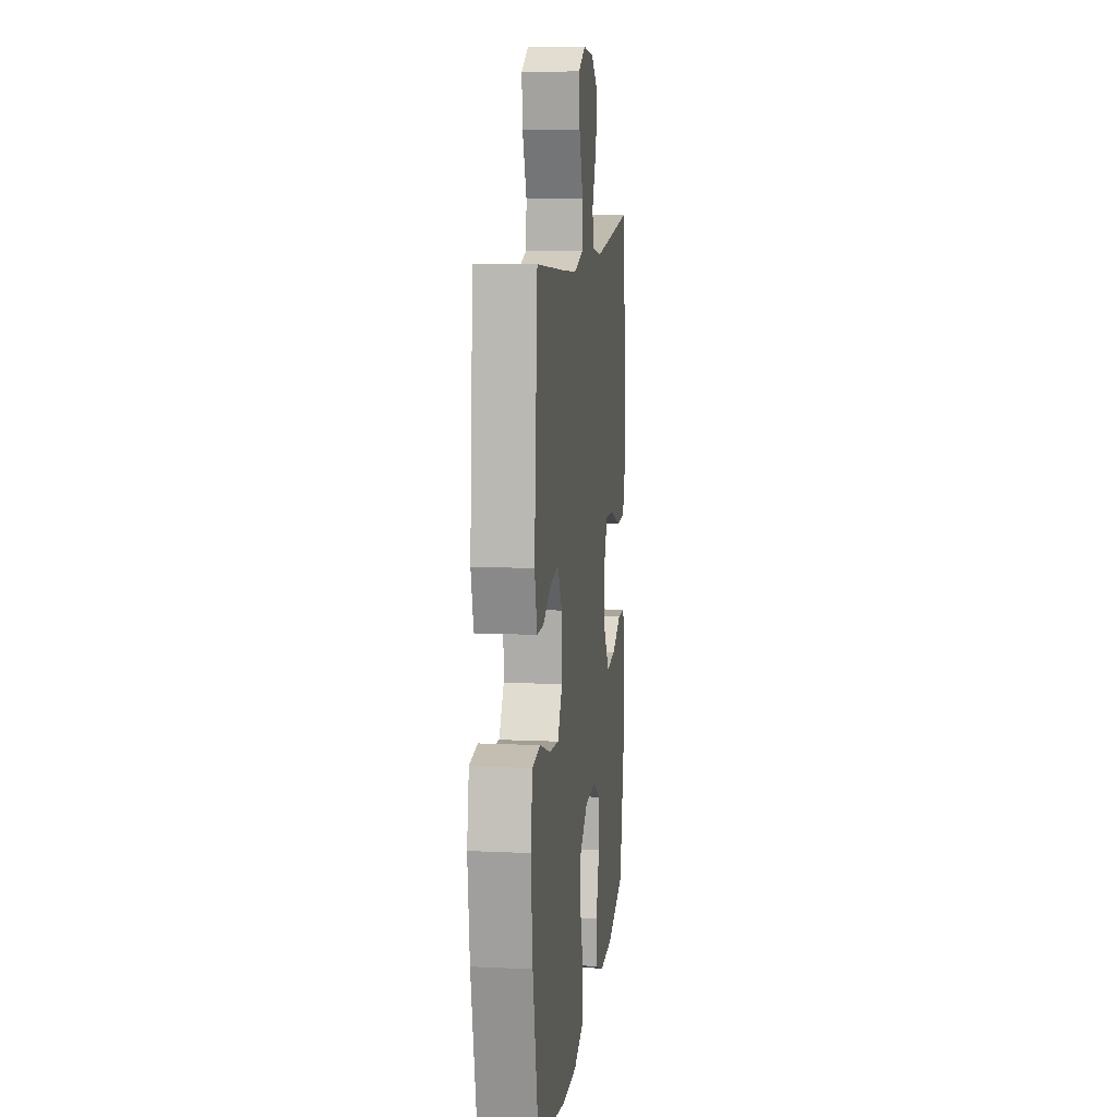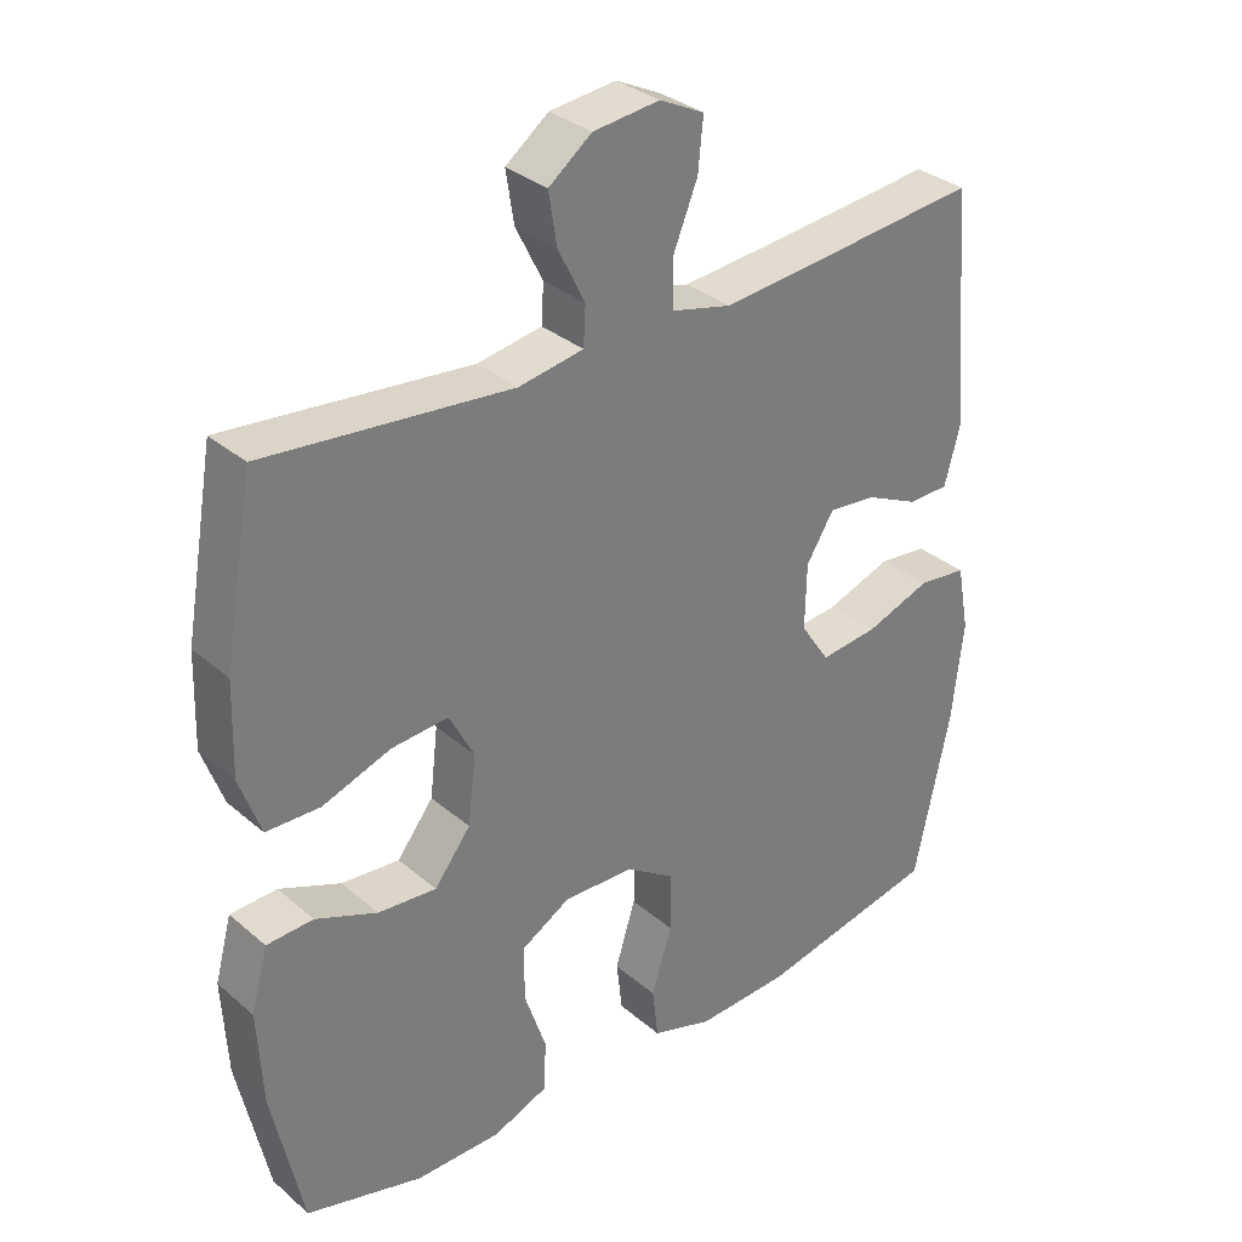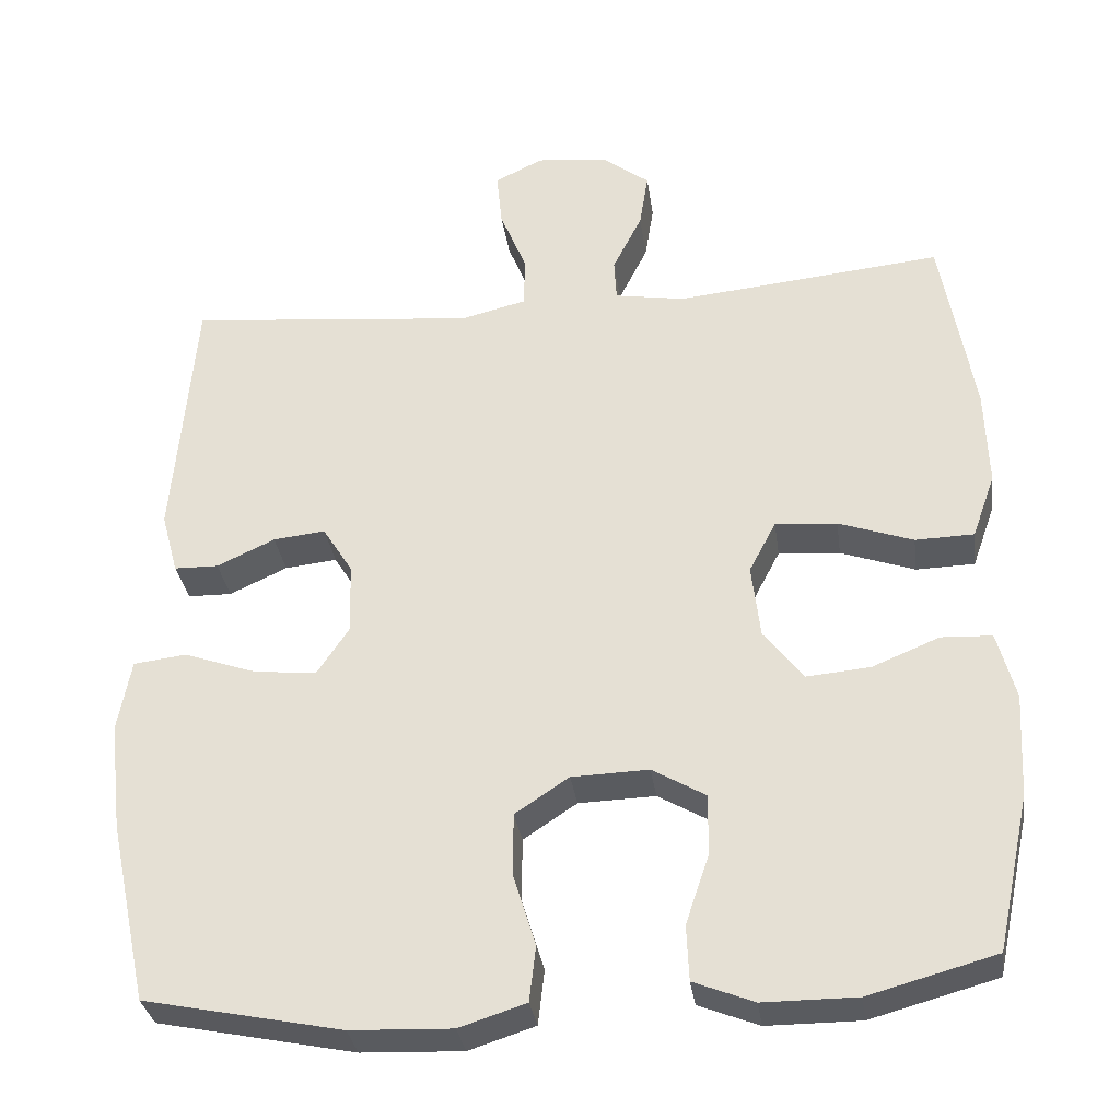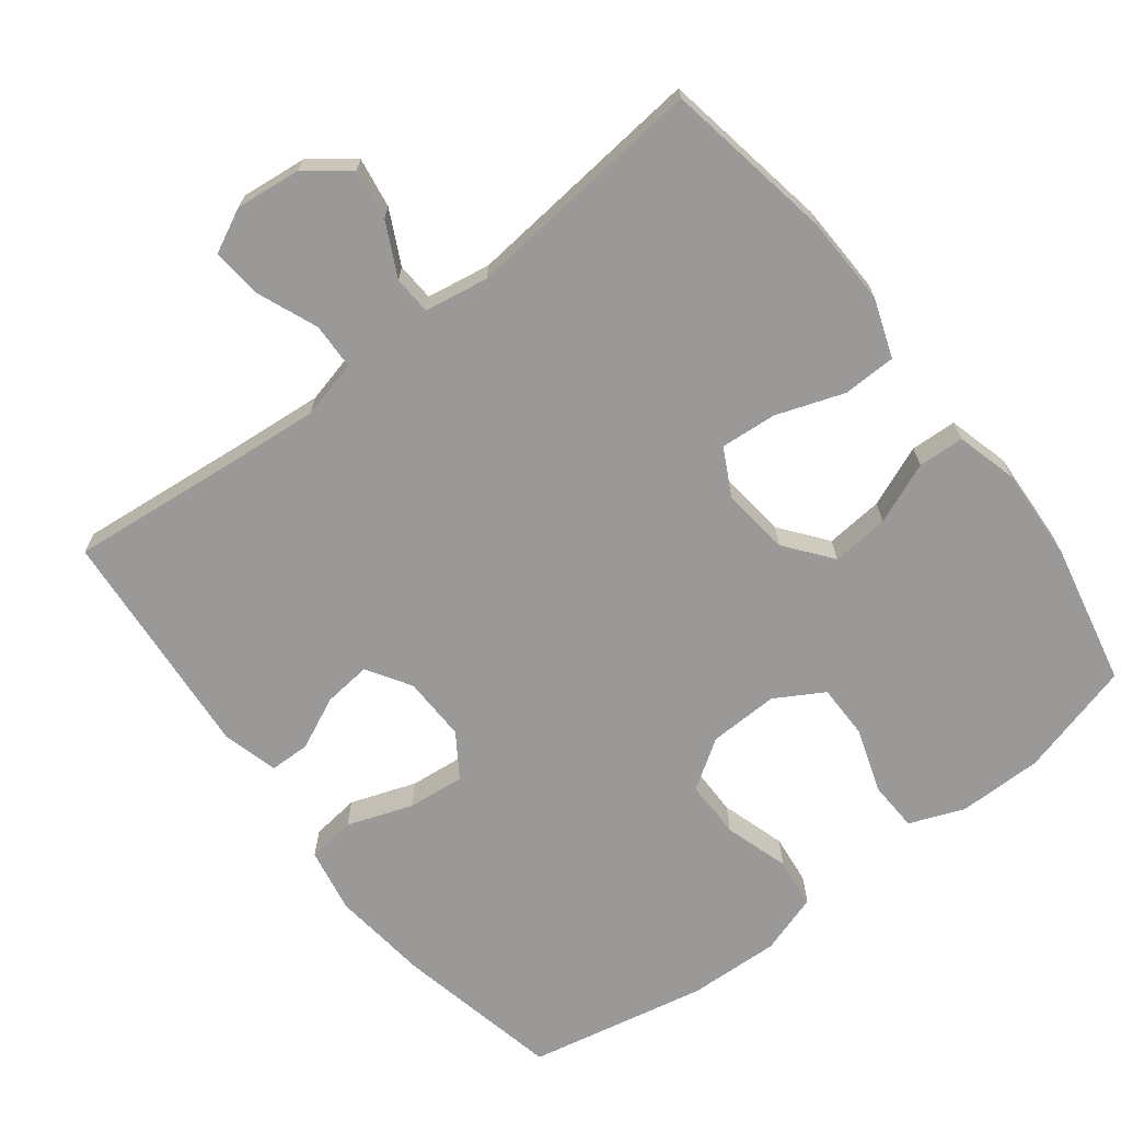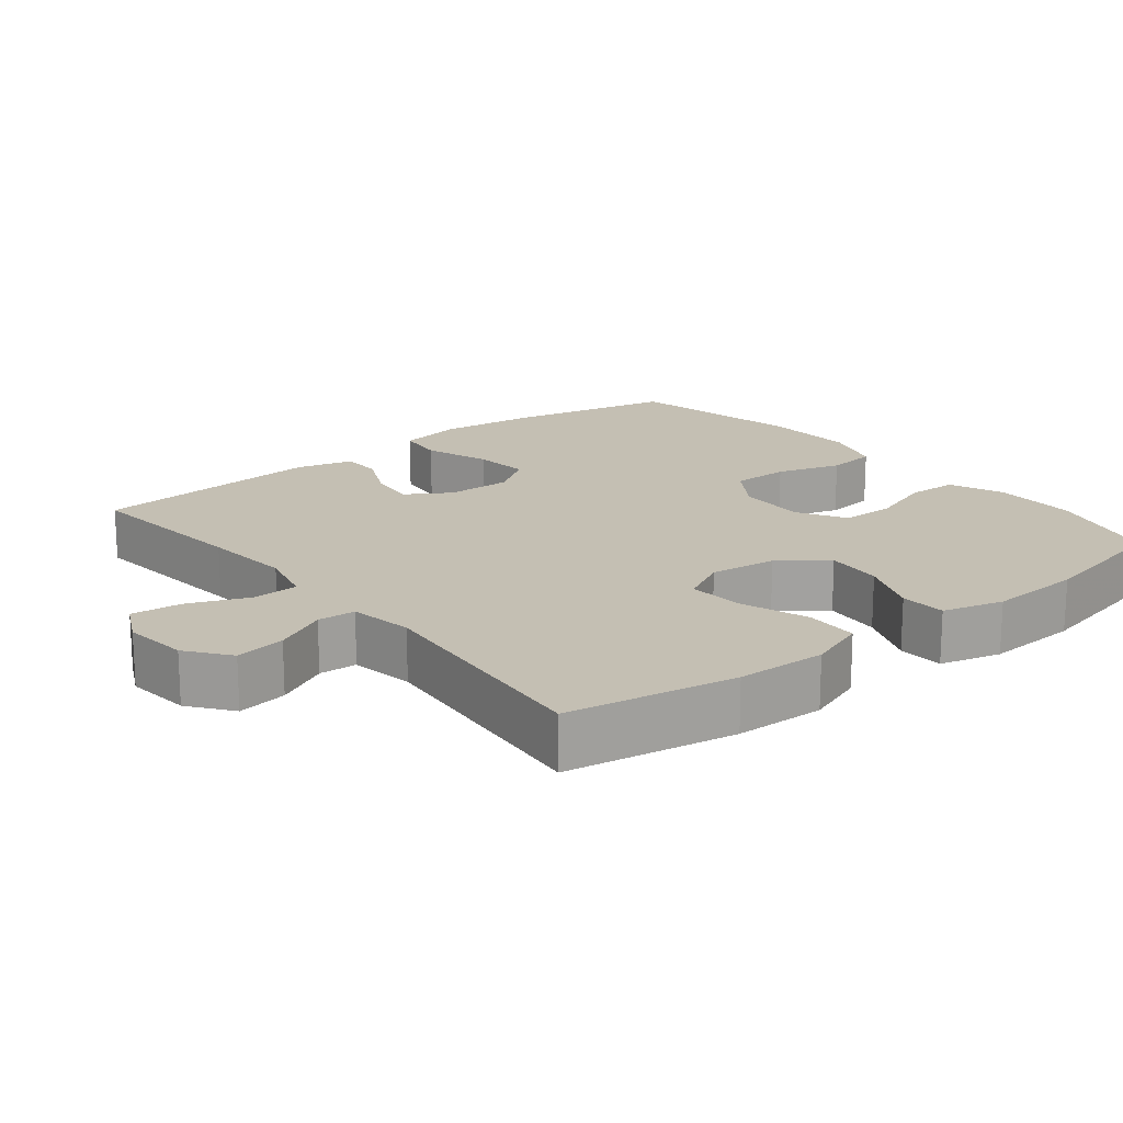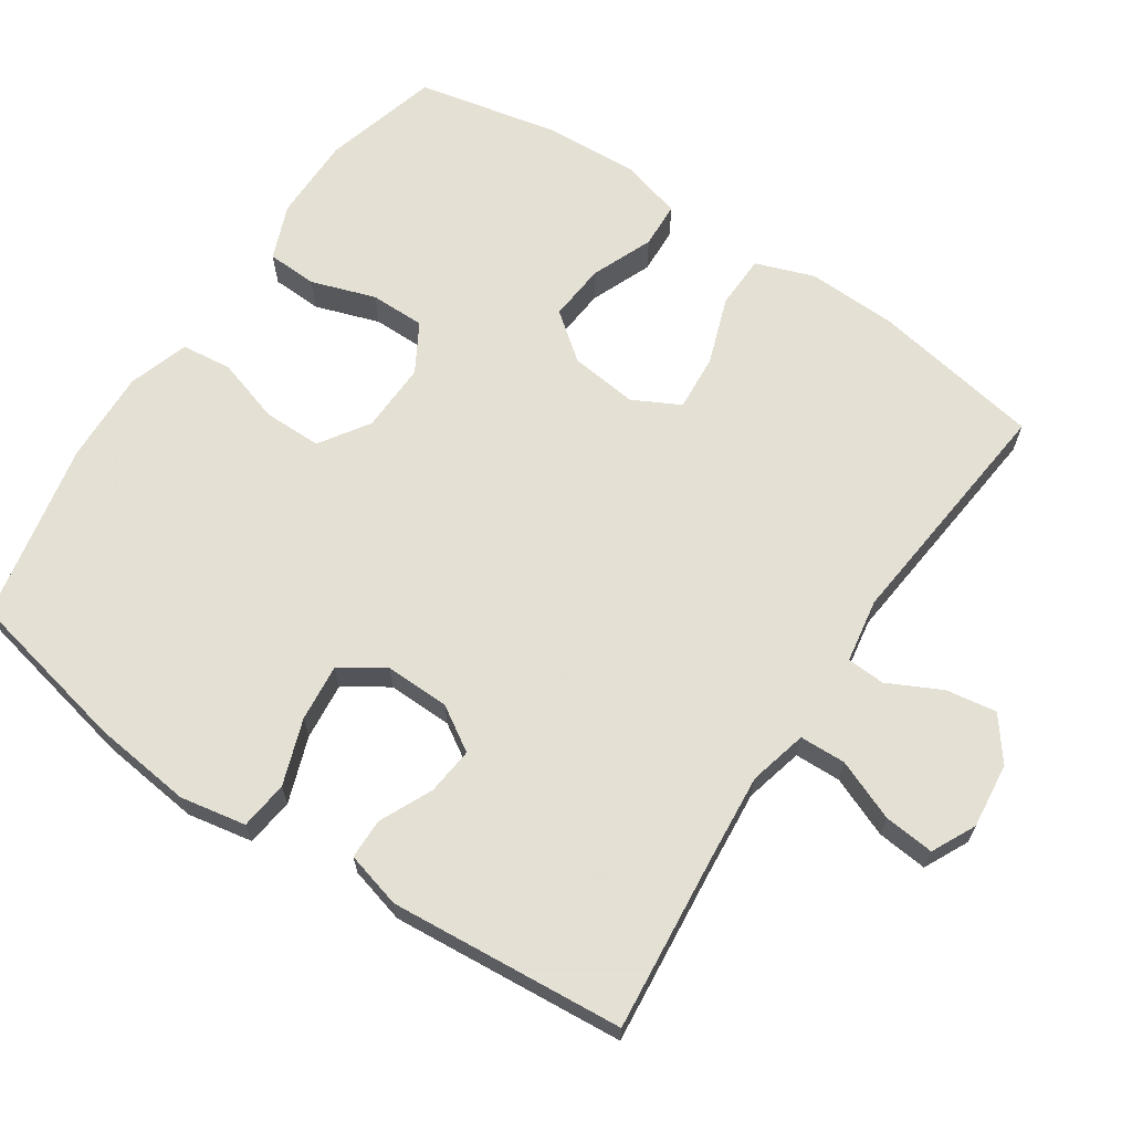
<metadata>
{"format":"obj","ext":"obj","renderer":"f3d","projection":"perspective","resolution":1024,"background":"white","views":[{"elev":10.6,"azim":-83.3,"up":"+Z"},{"elev":32.6,"azim":139.5,"up":"+Z"},{"elev":-32.3,"azim":7.9,"up":"+Z"},{"elev":-68.9,"azim":37.6,"up":"+Y"},{"elev":17.9,"azim":51.3,"up":"+Y"},{"elev":66.2,"azim":-56.2,"up":"+Y"}]}
</metadata>
<code>
v 0.5 0.07 0.5
v 0.541 0.07 0.265
v 0.545 0.07 0.14
v 0.516 0.07 0.059
v 0.442 0.07 0.057
v 0.348 0.07 0.09
v 0.27 0.07 0.096
v 0.236 0.07 0.031
v 0.247 0.07 -0.063
v 0.297 0.07 -0.127
v 0.377 0.07 -0.12
v 0.462 0.07 -0.085
v 0.526 0.07 -0.088
v 0.549 0.07 -0.173
v 0.542 0.07 -0.304
v 0.5 0.07 -0.5
v 0.34 0.07 -0.544
v 0.222 0.07 -0.544
v 0.146 0.07 -0.514
v 0.143 0.07 -0.444
v 0.173 0.07 -0.355
v 0.173 0.07 -0.279
v 0.106 0.07 -0.24
v 0.009 0.07 -0.243
v -0.059 0.07 -0.288
v -0.059 0.07 -0.369
v -0.031 0.07 -0.459
v -0.039 0.07 -0.529
v -0.123 0.07 -0.556
v -0.251 0.07 -0.551
v -0.5 0.07 -0.5
v -0.549 0.07 -0.271
v -0.565 0.07 -0.133
v -0.548 0.07 -0.042
v -0.481 0.07 -0.034
v -0.39 0.07 -0.066
v -0.311 0.07 -0.074
v -0.271 0.07 -0.014
v -0.273 0.07 0.076
v -0.311 0.07 0.137
v -0.377 0.07 0.13
v -0.45 0.07 0.096
v -0.506 0.07 0.097
v -0.527 0.07 0.175
v -0.5 0.07 0.5
v -0.259 0.07 0.476
v -0.134 0.07 0.465
v -0.053 0.07 0.485
v -0.051 0.07 0.549
v -0.085 0.07 0.633
v -0.092 0.07 0.703
v -0.031 0.07 0.733
v 0.06 0.07 0.723
v 0.119 0.07 0.678
v 0.108 0.07 0.608
v 0.071 0.07 0.534
v 0.074 0.07 0.481
v 0.163 0.07 0.466
v 0.5 0 0.5
v 0.541 0 0.265
v 0.545 0 0.14
v 0.516 0 0.059
v 0.442 0 0.057
v 0.348 0 0.09
v 0.27 0 0.096
v 0.236 0 0.031
v 0.247 0 -0.063
v 0.297 0 -0.127
v 0.377 0 -0.12
v 0.462 0 -0.085
v 0.526 0 -0.088
v 0.549 0 -0.173
v 0.542 0 -0.304
v 0.5 0 -0.5
v 0.34 0 -0.544
v 0.222 0 -0.544
v 0.146 0 -0.514
v 0.143 0 -0.444
v 0.173 0 -0.355
v 0.173 0 -0.279
v 0.106 0 -0.24
v 0.009 0 -0.243
v -0.059 0 -0.288
v -0.059 0 -0.369
v -0.031 0 -0.459
v -0.039 0 -0.529
v -0.123 0 -0.556
v -0.251 0 -0.551
v -0.5 0 -0.5
v -0.549 0 -0.271
v -0.565 0 -0.133
v -0.548 0 -0.042
v -0.481 0 -0.034
v -0.39 0 -0.066
v -0.311 0 -0.074
v -0.271 0 -0.014
v -0.273 0 0.076
v -0.311 0 0.137
v -0.377 0 0.13
v -0.45 0 0.096
v -0.506 0 0.097
v -0.527 0 0.175
v -0.5 0 0.5
v -0.259 0 0.476
v -0.134 0 0.465
v -0.053 0 0.485
v -0.051 0 0.549
v -0.085 0 0.633
v -0.092 0 0.703
v -0.031 0 0.733
v 0.06 0 0.723
v 0.119 0 0.678
v 0.108 0 0.608
v 0.071 0 0.534
v 0.074 0 0.481
v 0.163 0 0.466
f 54 55 56
f 53 54 56
f 52 53 56
f 51 52 56
f 50 51 56
f 49 50 56
f 48 49 56 57
f 47 48 57 58
f 44 45 46
f 43 44 46
f 42 43 46
f 41 42 46
f 40 41 46 47
f 39 40 47 58
f 34 35 36
f 33 34 36
f 32 33 36
f 31 32 36
f 30 31 36
f 29 30 36
f 28 29 36
f 27 28 36
f 26 27 36
f 25 26 36 37
f 24 25 37 38
f 19 20 21
f 18 19 21
f 17 18 21
f 16 17 21
f 15 16 21
f 14 15 21
f 13 14 21
f 12 13 21
f 11 12 21
f 10 11 21 22
f 9 10 22 23
f 4 5 6
f 3 4 6
f 2 3 6
f 1 2 6
f 58 1 6
f 58 6 7
f 38 39 58
f 24 38 58
f 23 24 58
f 9 23 58
f 8 9 58
f 7 8 58
f 114 113 112
f 114 112 111
f 114 111 110
f 114 110 109
f 114 109 108
f 114 108 107
f 115 114 107 106
f 116 115 106 105
f 104 103 102
f 104 102 101
f 104 101 100
f 104 100 99
f 105 104 99 98
f 116 105 98 97
f 94 93 92
f 94 92 91
f 94 91 90
f 94 90 89
f 94 89 88
f 94 88 87
f 94 87 86
f 94 86 85
f 94 85 84
f 95 94 84 83
f 96 95 83 82
f 79 78 77
f 79 77 76
f 79 76 75
f 79 75 74
f 79 74 73
f 79 73 72
f 79 72 71
f 79 71 70
f 79 70 69
f 80 79 69 68
f 81 80 68 67
f 64 63 62
f 64 62 61
f 64 61 60
f 64 60 59
f 64 59 116
f 65 64 116
f 116 97 96
f 116 96 82
f 116 82 81
f 116 81 67
f 116 67 66
f 116 66 65
f 1 59 60 2
f 2 60 61 3
f 3 61 62 4
f 4 62 63 5
f 5 63 64 6
f 6 64 65 7
f 7 65 66 8
f 8 66 67 9
f 9 67 68 10
f 10 68 69 11
f 11 69 70 12
f 12 70 71 13
f 13 71 72 14
f 14 72 73 15
f 15 73 74 16
f 16 74 75 17
f 17 75 76 18
f 18 76 77 19
f 19 77 78 20
f 20 78 79 21
f 21 79 80 22
f 22 80 81 23
f 23 81 82 24
f 24 82 83 25
f 25 83 84 26
f 26 84 85 27
f 27 85 86 28
f 28 86 87 29
f 29 87 88 30
f 30 88 89 31
f 31 89 90 32
f 32 90 91 33
f 33 91 92 34
f 34 92 93 35
f 35 93 94 36
f 36 94 95 37
f 37 95 96 38
f 38 96 97 39
f 39 97 98 40
f 40 98 99 41
f 41 99 100 42
f 42 100 101 43
f 43 101 102 44
f 44 102 103 45
f 45 103 104 46
f 46 104 105 47
f 47 105 106 48
f 48 106 107 49
f 49 107 108 50
f 50 108 109 51
f 51 109 110 52
f 52 110 111 53
f 53 111 112 54
f 54 112 113 55
f 55 113 114 56
f 56 114 115 57
f 57 115 116 58
f 58 116 59 1

</code>
